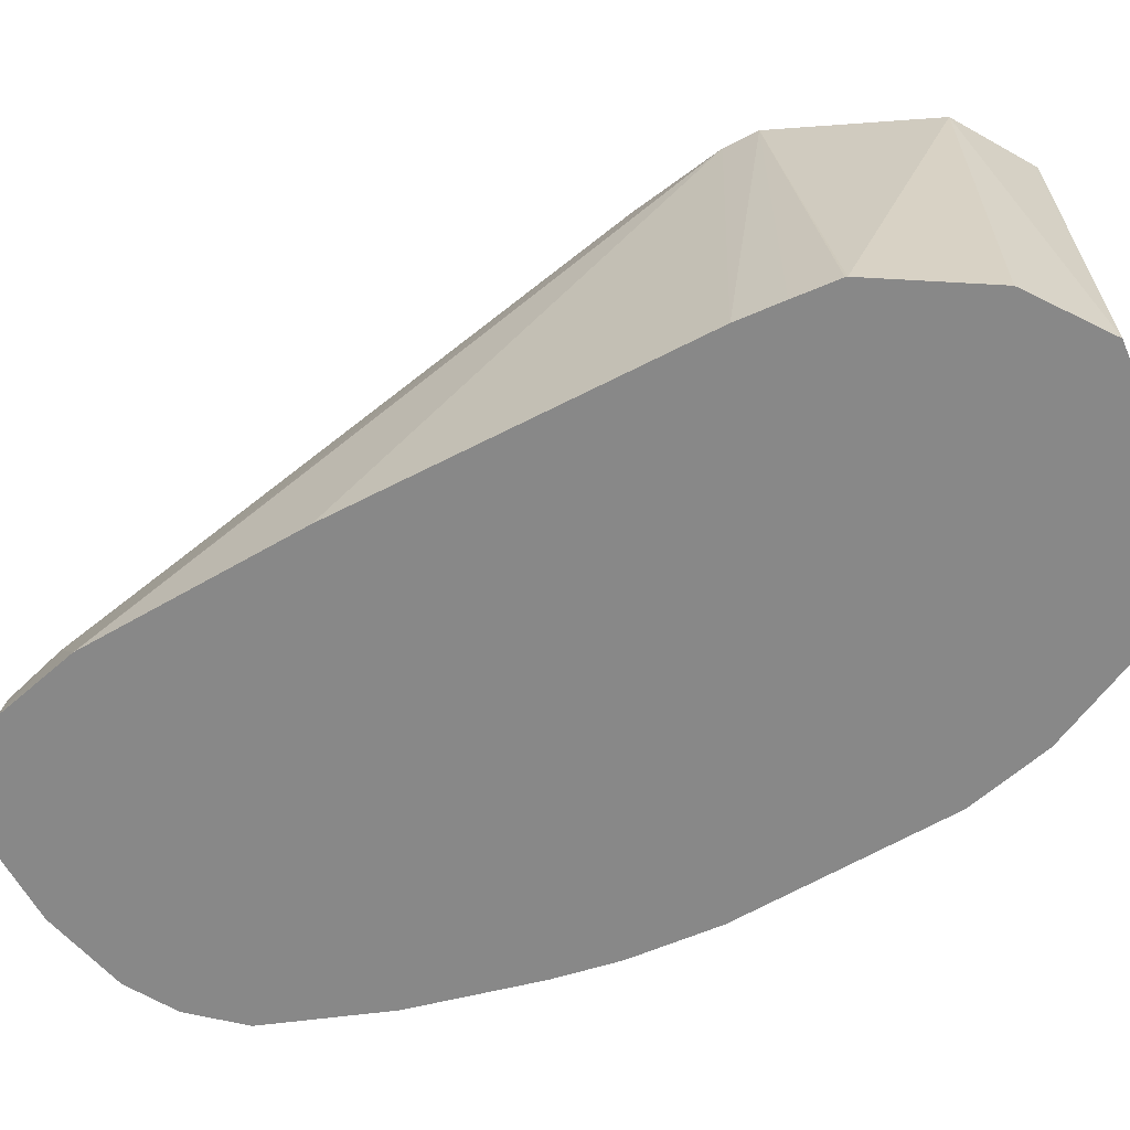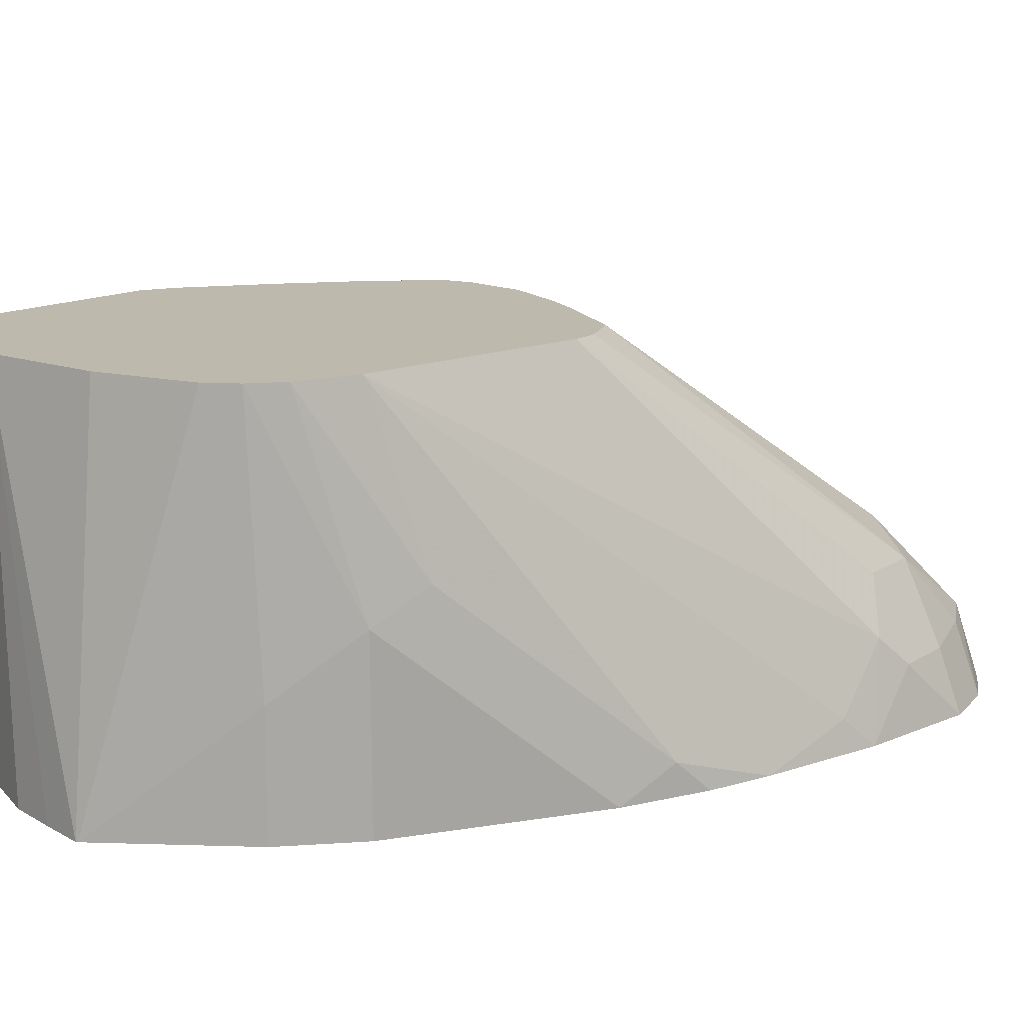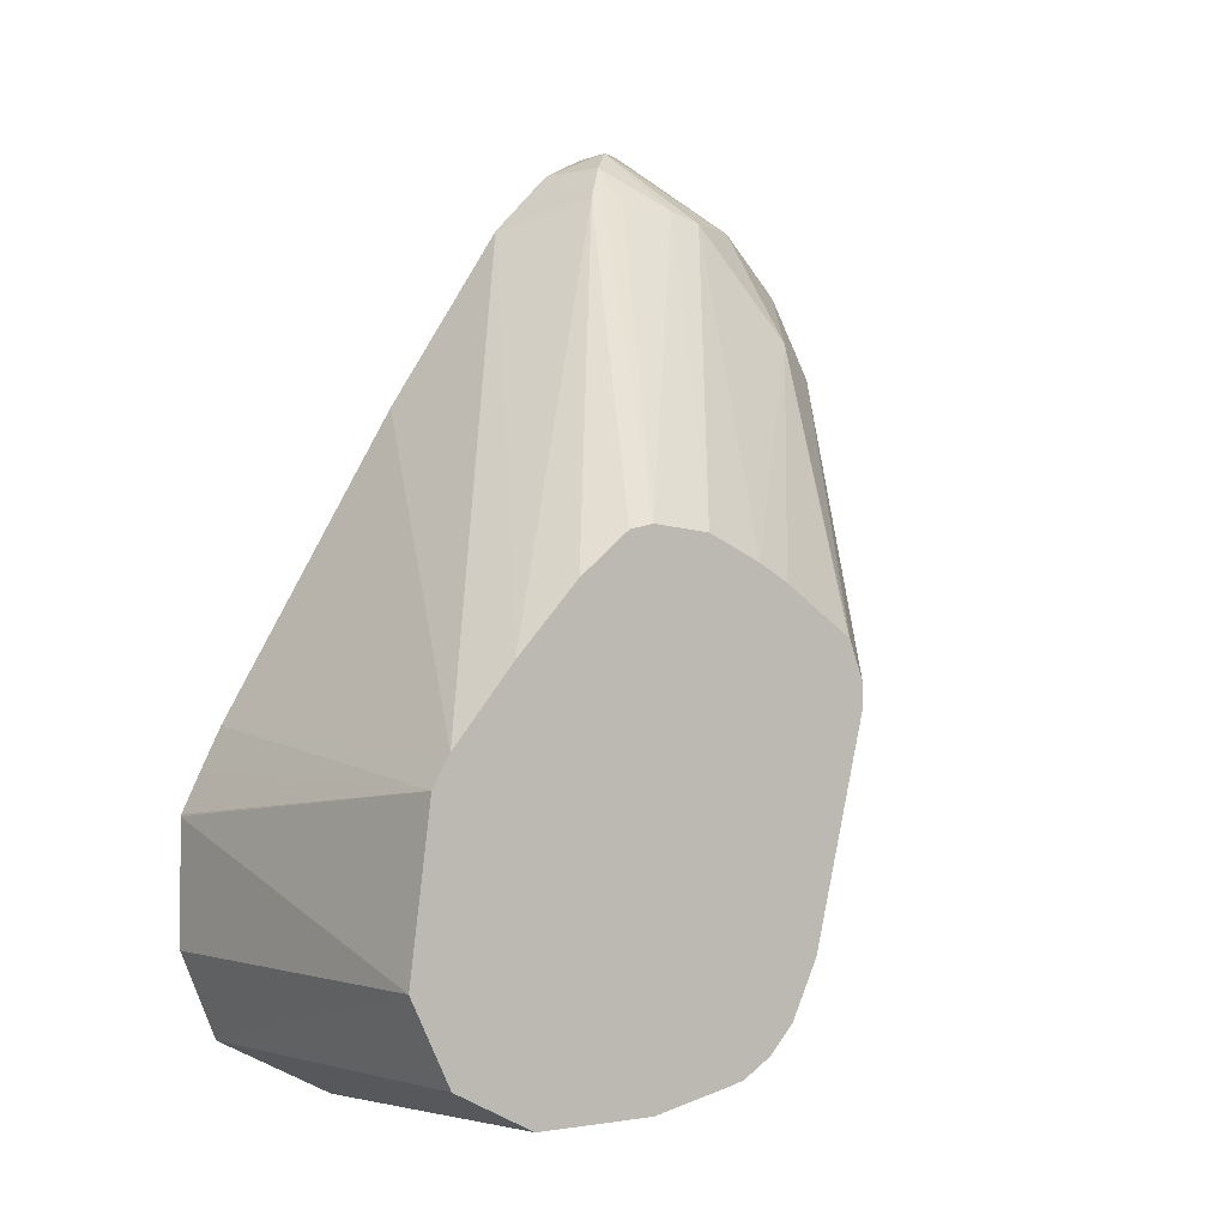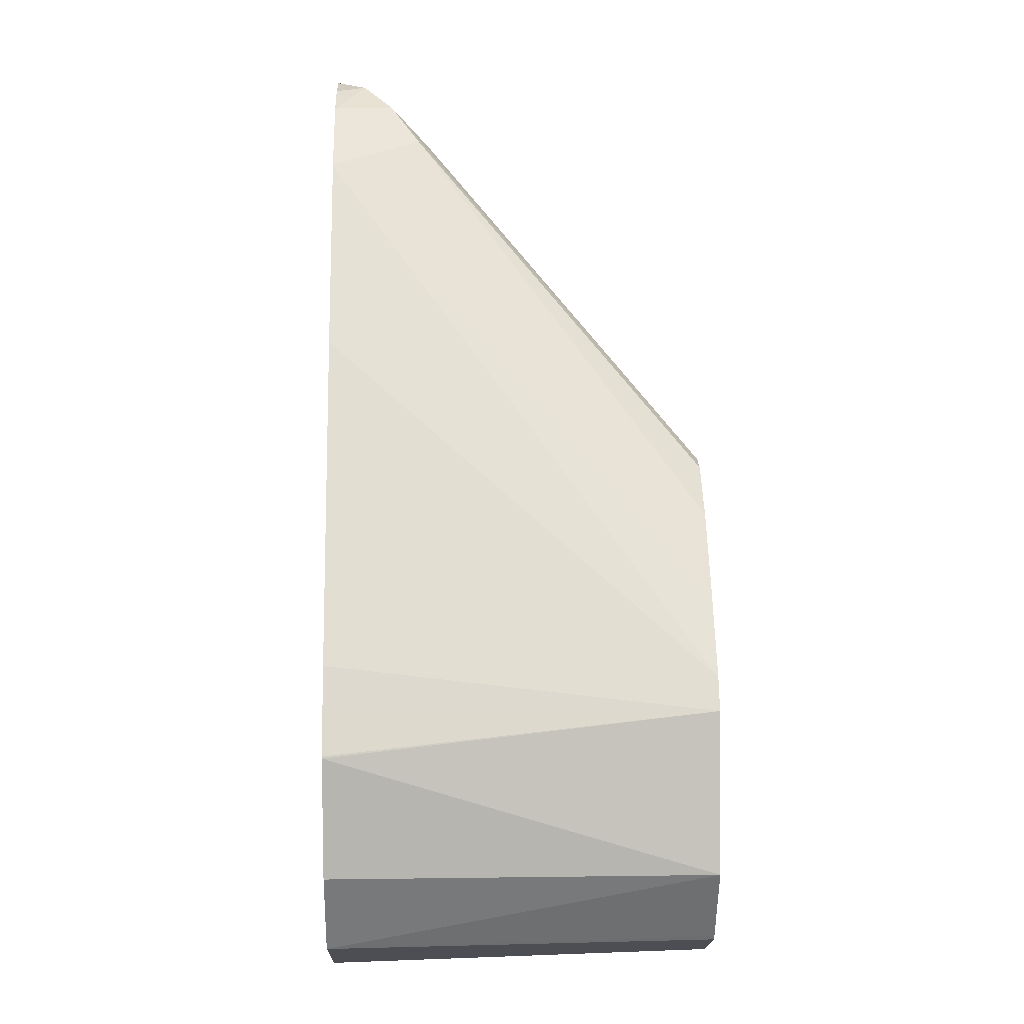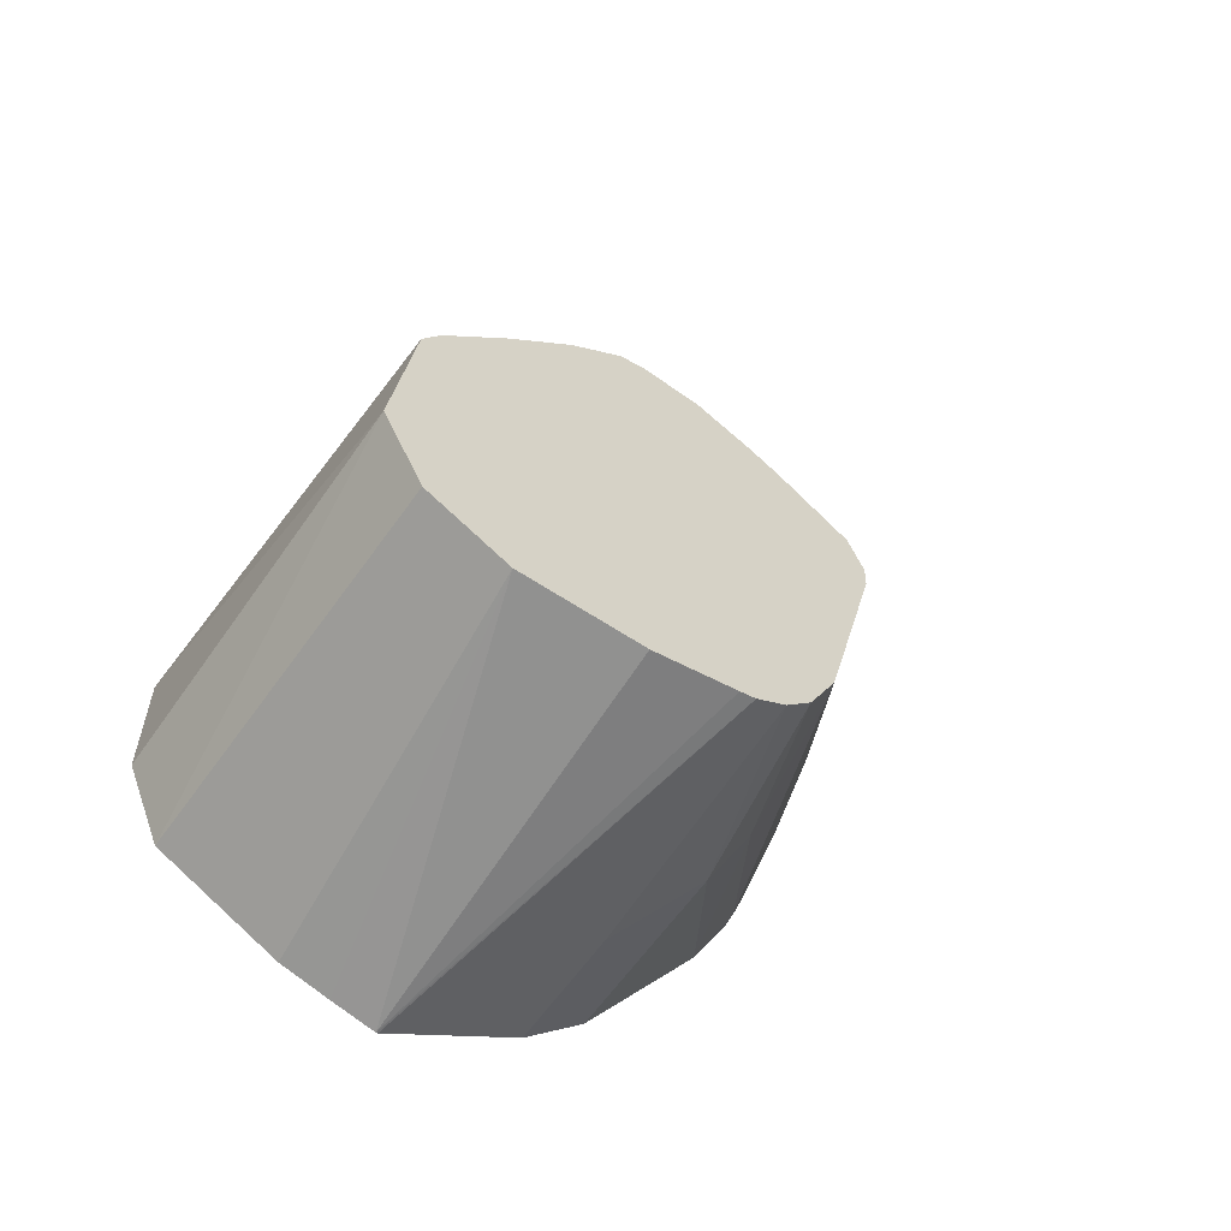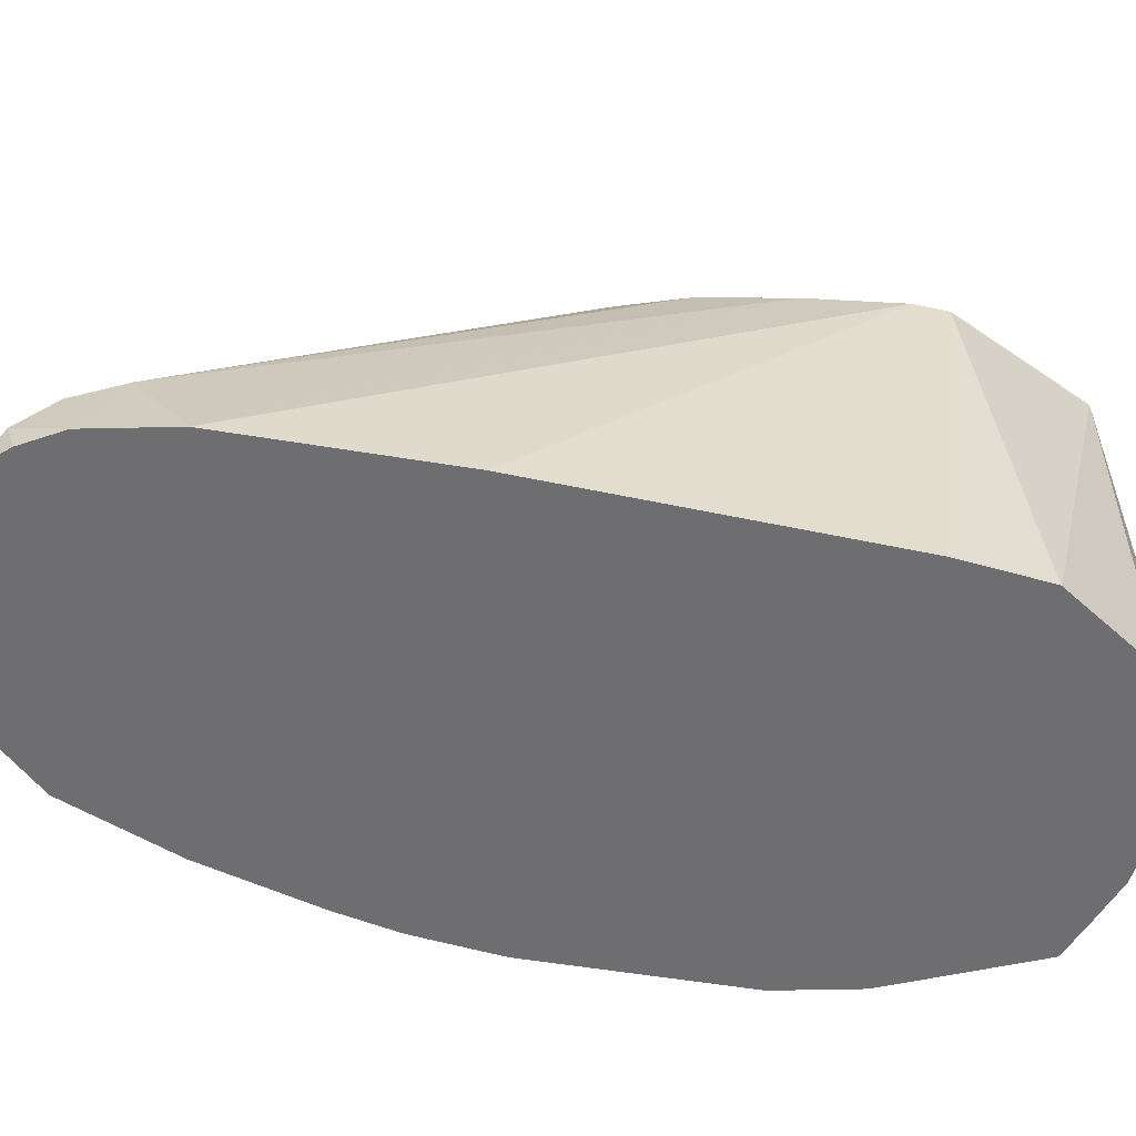
<metadata>
{"format":"obj","ext":"obj","renderer":"f3d","projection":"perspective","resolution":1024,"background":"white","views":[{"elev":-62.8,"azim":86.7,"up":"+Y"},{"elev":15.3,"azim":-143.3,"up":"+Y"},{"elev":-1.0,"azim":143.3,"up":"+Z"},{"elev":9.0,"azim":88.3,"up":"+Z"},{"elev":-60.0,"azim":145.5,"up":"+Z"},{"elev":-54.4,"azim":46.3,"up":"+Y"}]}
</metadata>
<code>
v -0.2004 -0.3346 0.08384
v -0.195 -0.3204 0.08358
v -0.195 -0.3204 0.06965
v -0.2004 -0.3346 0.08358
v -0.1982 -0.3346 0.09619
v -0.1904 -0.3111 0.08358
v -0.1979 -0.3346 0.09751
v -0.1915 -0.3187 0.09751
v -0.1904 -0.3111 0.06965
v -0.1915 -0.3134 0.06268
v -0.1952 -0.3346 0.05571
v -0.1857 -0.3018 0.08358
v -0.1921 -0.3346 0.1085
v -0.1881 -0.3169 0.1045
v -0.1857 -0.3018 0.06965
v -0.1915 -0.3274 0.04875
v -0.152 -0.2456 0.008139
v -0.1393 -0.2456 -0.04178
v -0.1865 -0.3346 0.02787
v -0.1741 -0.296 0.09055
v -0.1487 -0.2456 0.0228
v -0.1521 -0.2456 0.01393
v -0.1782 -0.3346 0.1224
v -0.1741 -0.3169 0.1184
v -0.1776 -0.3274 0.006968
v -0.1498 -0.2856 -0.03481
v -0.1376 -0.2456 -0.04523
v -0.1812 -0.3346 0.01393
v -0.1602 -0.31 0.1184
v -0.1244 -0.2456 0.03807
v -0.1317 -0.2456 0.03415
v -0.1482 -0.2456 0.02329
v -0.1559 -0.3346 0.1365
v -0.1463 -0.3274 0.1358
v -0.172 -0.3346 -0.004516
v -0.1767 -0.3346 0.004922
v -0.1329 -0.2456 -0.05452
v -0.1439 -0.2926 -0.04642
v -0.1532 -0.3111 0.1207
v -0.1115 -0.2456 0.04374
v -0.1532 -0.3346 0.1373
v -0.1442 -0.3346 0.1349
v -0.1438 -0.3346 0.1347
v -0.1348 -0.3346 0.1302
v -0.1393 -0.3204 0.1306
v -0.1441 -0.3346 -0.04632
v -0.1271 -0.2456 -0.06072
v -0.13 -0.3065 -0.06036
v -0.1302 -0.3346 -0.06025
v -0.1393 -0.3111 0.1207
v -0.09753 -0.2456 0.04508
v -0.1347 -0.3344 0.13
v -0.1209 -0.3346 0.1163
v -0.1323 -0.3134 0.1219
v -0.09173 -0.2456 0.04378
v -0.1202 -0.2456 -0.06481
v -0.09953 -0.3346 -0.08019
v -0.13 -0.3346 -0.06044
v -0.1207 -0.3346 0.116
v -0.1208 -0.3344 0.1161
v -0.06502 -0.2456 0.01858
v -0.07981 -0.2456 0.03422
v -0.1166 -0.2456 -0.0657
v -0.09908 -0.3346 -0.08032
v -0.09279 -0.3346 0.07425
v -0.05072 -0.2456 0.001727
v -0.09753 -0.2456 -0.06965
v -0.08912 -0.3346 -0.07806
v -0.06967 -0.2456 -0.06965
v -0.0511 -0.3346 0.004795
v -0.04663 -0.2456 -0.005155
v -0.07797 -0.3346 -0.07527
v -0.06451 -0.2456 -0.06707
v -0.04632 -0.3346 -0.004558
v -0.0418 -0.3346 -0.01361
v -0.04168 -0.3346 -0.01406
v -0.0418 -0.2456 -0.04178
v -0.0501 -0.3346 -0.06134
v -0.06038 -0.2456 -0.065
v -0.04168 -0.3346 -0.04193
v -0.05057 -0.2456 -0.05933
v -0.0511 -0.2456 -0.06036
f 34 42 43
f 29 34 39
f 29 39 40
f 29 40 30
f 33 41 34
f 34 41 42
f 26 38 35
f 34 43 44
f 39 50 51
f 34 45 39
f 35 38 46
f 37 47 38
f 38 47 48
f 38 48 49
f 38 49 46
f 26 37 38
f 39 45 50
f 34 44 45
f 26 27 37
f 20 30 31
f 25 35 36
f 17 63 56
f 17 56 47
f 17 47 37
f 17 37 27
f 17 27 18
f 18 26 25
f 18 27 26
f 25 36 28
f 19 25 28
f 20 29 30
f 20 31 32
f 20 32 21
f 23 33 24
f 24 33 34
f 24 34 29
f 25 26 35
f 20 24 29
f 39 51 40
f 78 82 81
f 44 53 52
f 78 79 82
f 64 69 68
f 65 70 66
f 66 70 71
f 68 69 72
f 69 73 72
f 70 74 71
f 64 67 69
f 71 74 75
f 71 76 77
f 72 73 79
f 72 79 78
f 76 80 77
f 77 80 78
f 77 78 81
f 17 67 63
f 71 75 76
f 63 67 64
f 60 66 61
f 59 66 60
f 45 52 54
f 45 54 55
f 45 55 51
f 45 51 50
f 47 56 57
f 47 57 48
f 48 58 49
f 48 57 58
f 52 53 54
f 53 59 60
f 53 60 54
f 54 60 61
f 54 61 62
f 54 62 55
f 56 63 64
f 56 64 57
f 59 65 66
f 44 52 45
f 17 69 67
f 1 78 80
f 17 79 73
f 1 65 59
f 1 59 53
f 1 53 44
f 1 44 43
f 1 43 42
f 1 42 41
f 1 41 33
f 1 70 65
f 1 33 23
f 1 13 7
f 1 7 5
f 1 5 2
f 2 6 9
f 2 9 3
f 2 5 7
f 2 7 8
f 1 23 13
f 2 8 6
f 1 74 70
f 1 76 75
f 17 73 69
f 1 2 3
f 1 3 4
f 1 11 19
f 1 19 28
f 1 28 36
f 1 36 35
f 1 75 74
f 1 35 46
f 1 49 58
f 1 58 57
f 1 57 64
f 1 64 68
f 1 68 72
f 1 72 78
f 1 80 76
f 1 46 49
f 3 9 10
f 1 4 11
f 3 11 4
f 16 18 25
f 16 25 19
f 17 22 21
f 17 21 32
f 17 32 31
f 17 31 30
f 17 30 40
f 15 22 17
f 17 40 51
f 17 55 62
f 17 62 61
f 17 61 66
f 17 66 71
f 17 71 77
f 17 81 82
f 3 10 11
f 17 51 55
f 14 24 20
f 17 77 81
f 13 23 24
f 6 12 15
f 13 24 14
f 6 15 9
f 6 8 12
f 7 13 14
f 7 14 8
f 8 14 12
f 9 15 10
f 17 82 79
f 10 15 17
f 10 16 11
f 12 21 22
f 12 20 21
f 12 22 15
f 11 16 19
f 10 17 18
f 10 18 16
f 12 14 20

</code>
